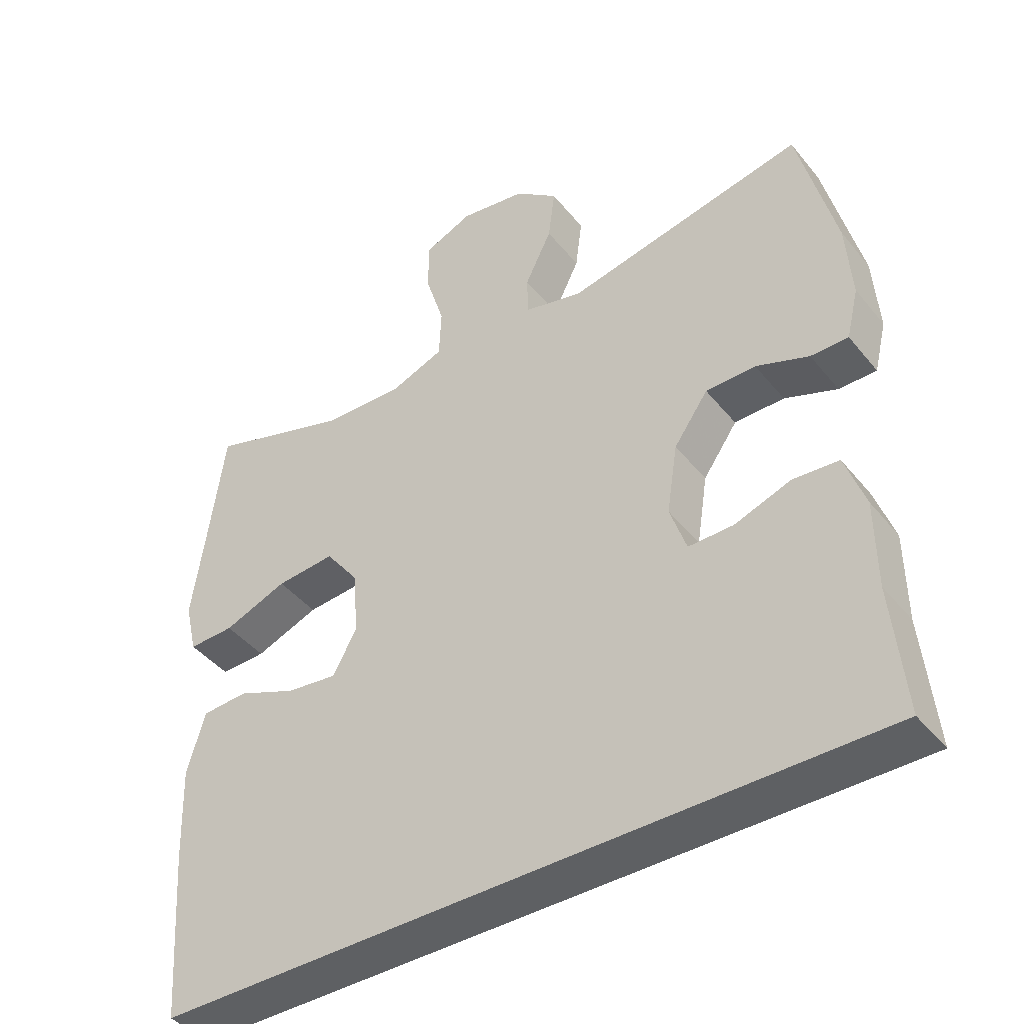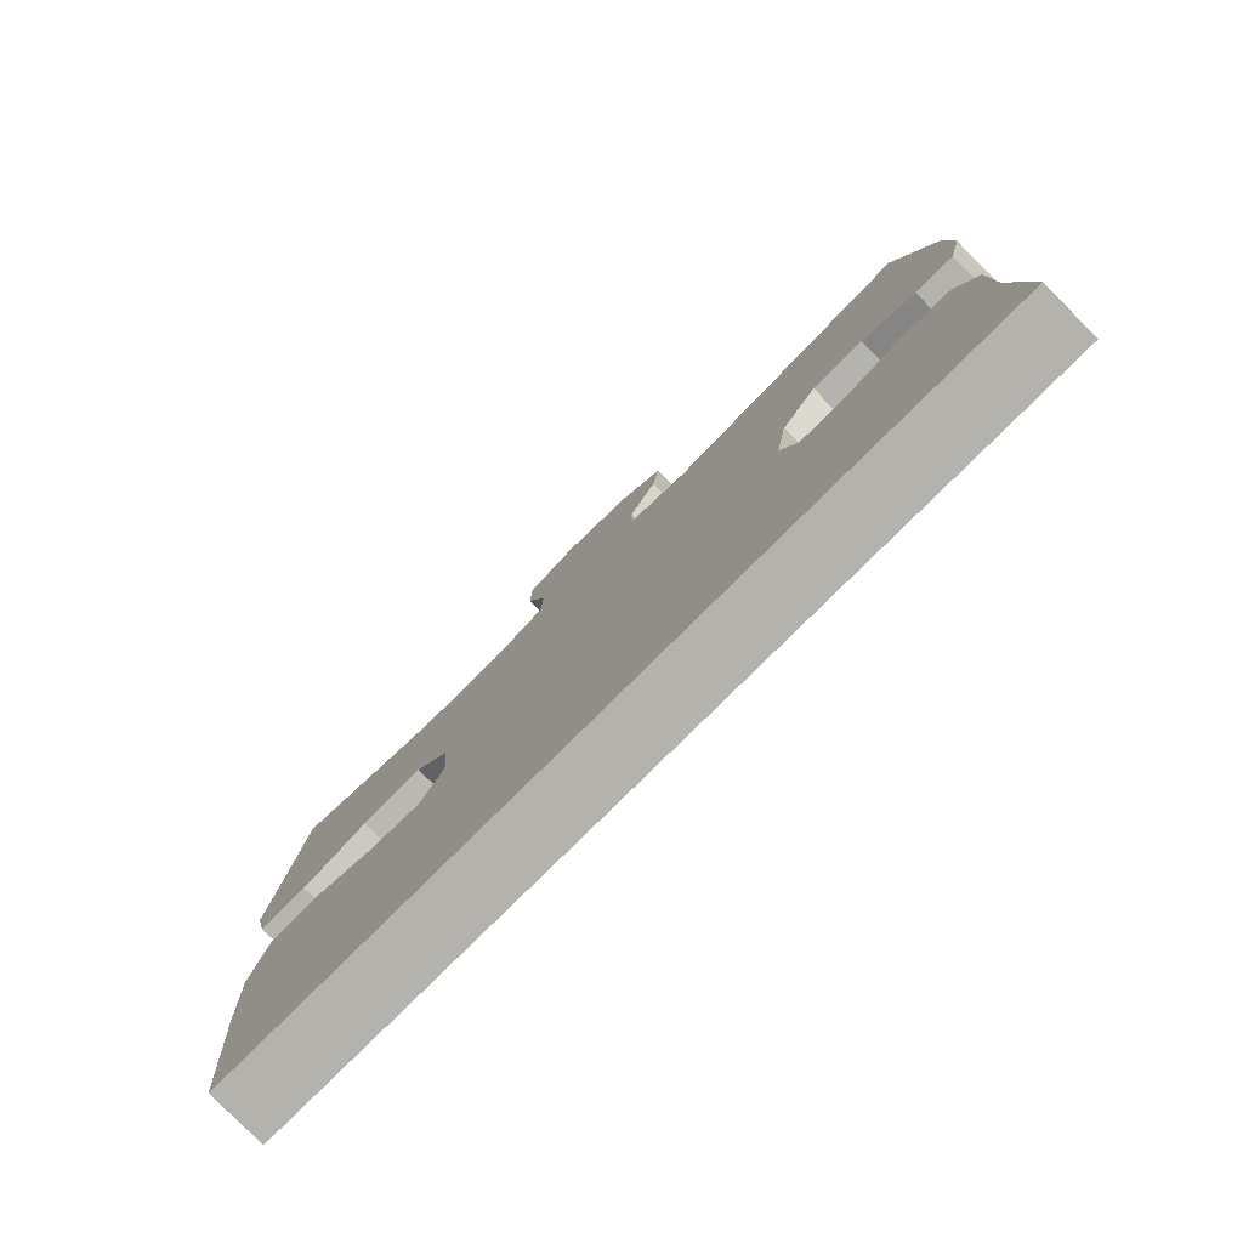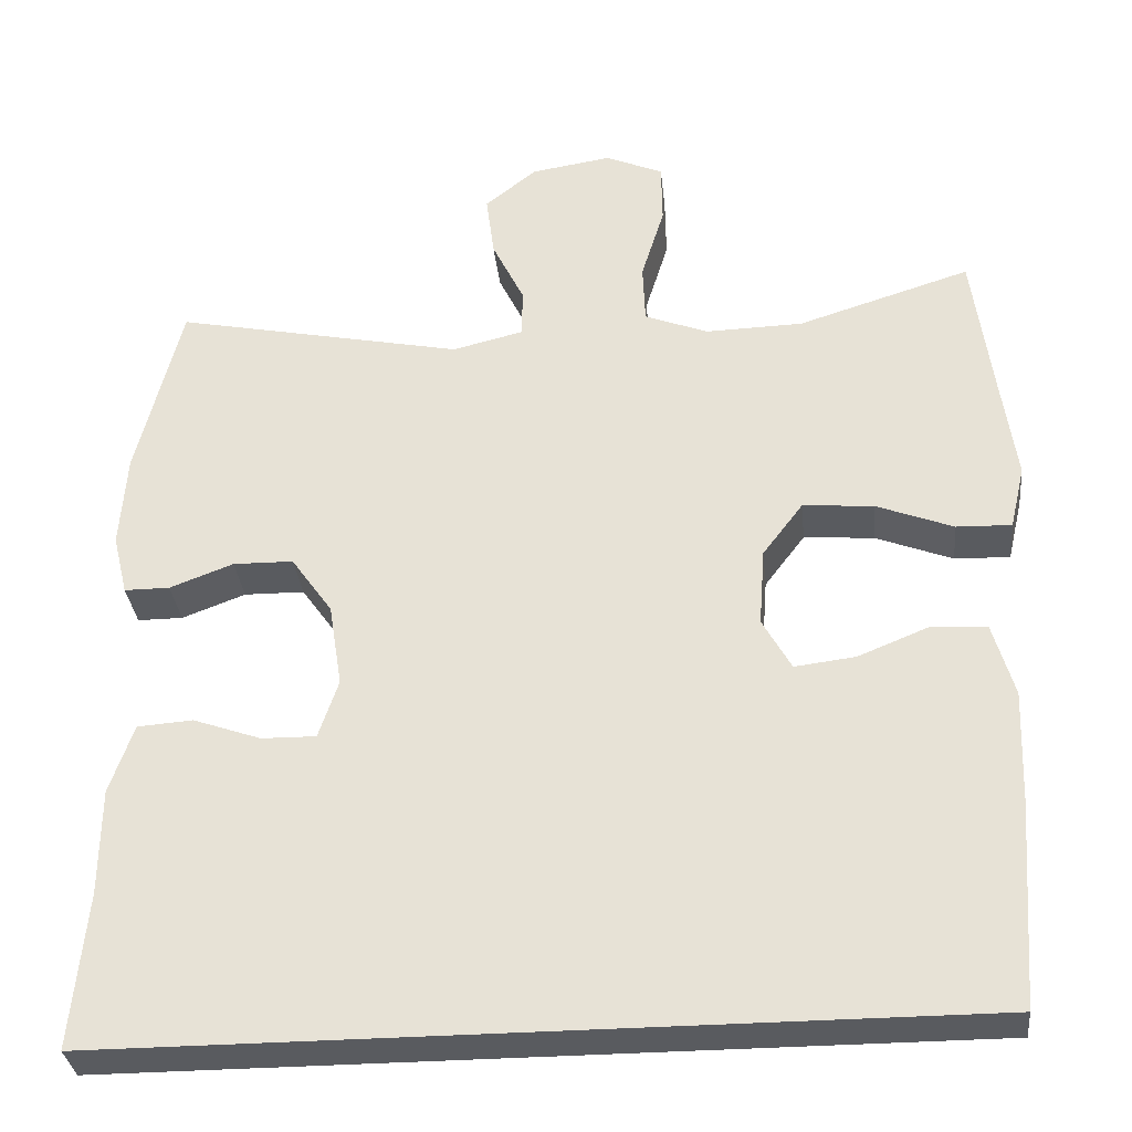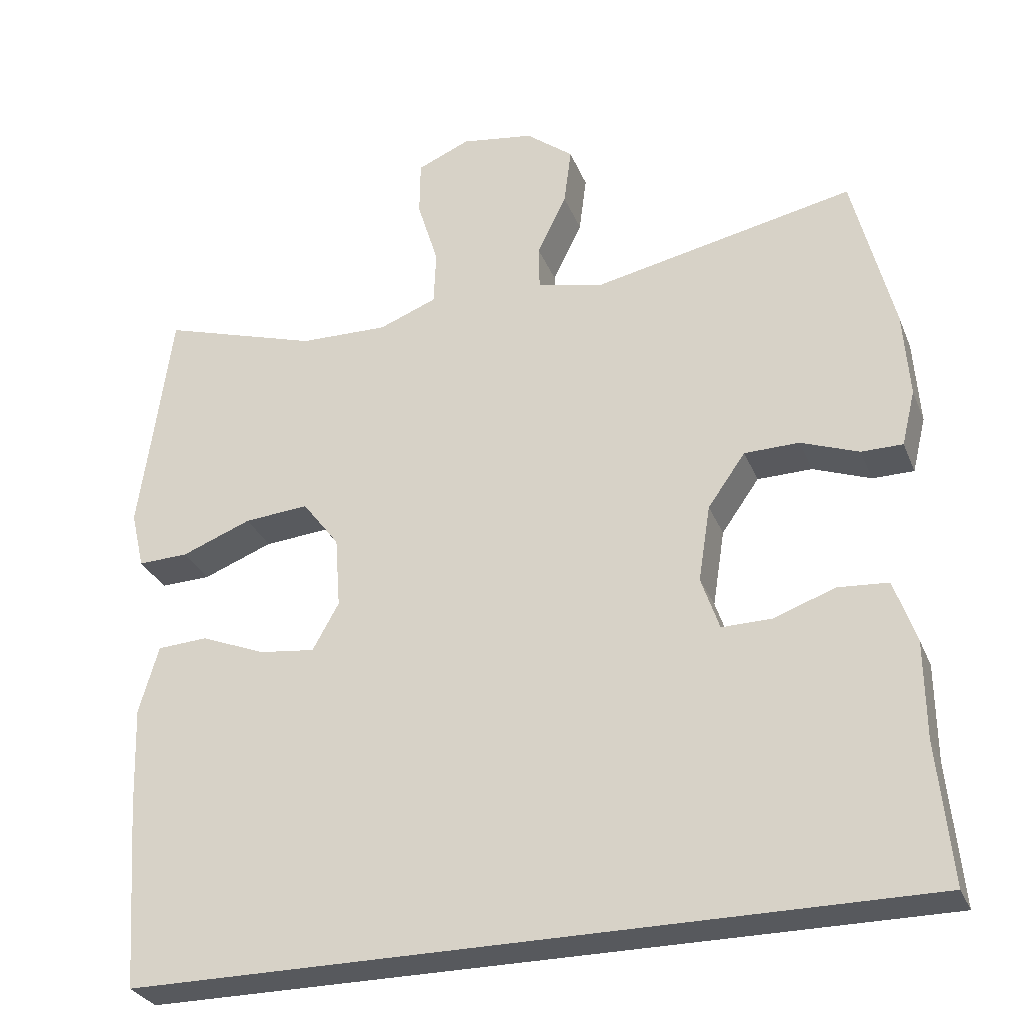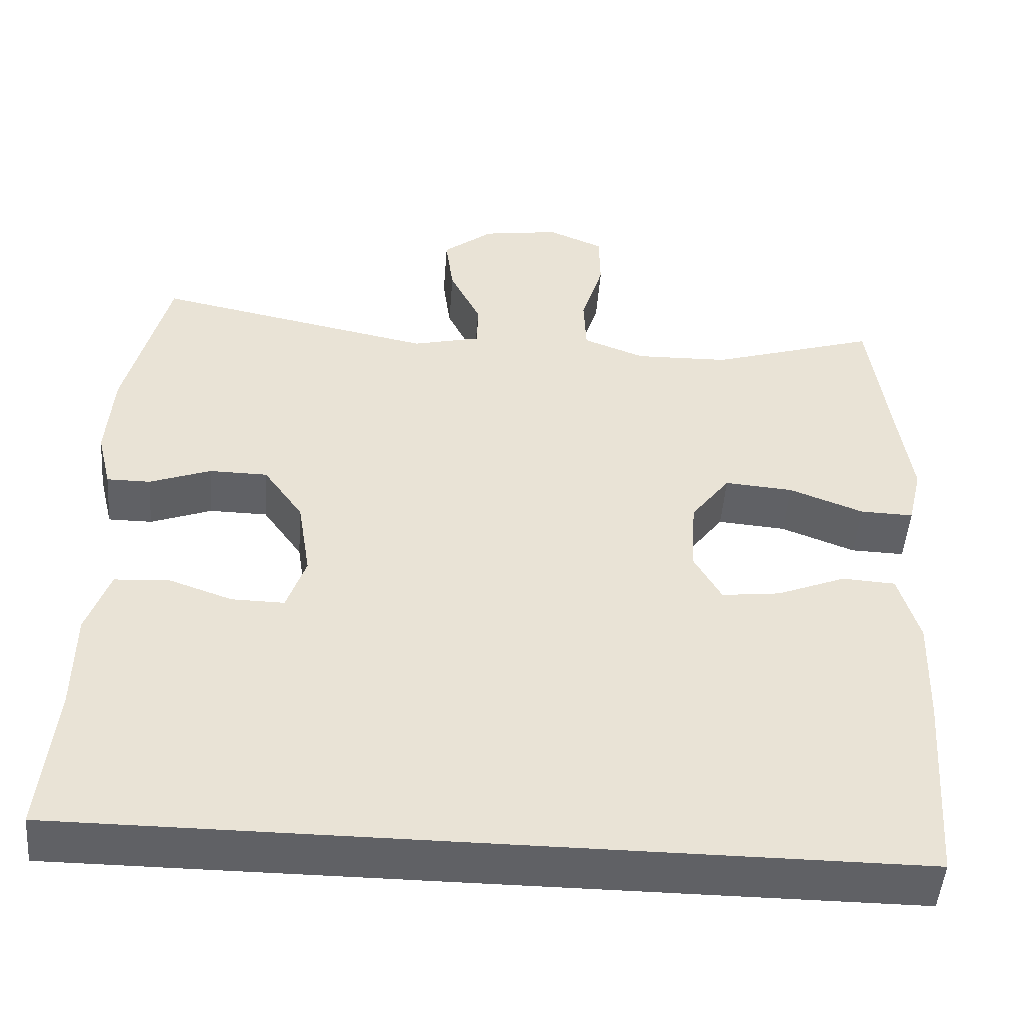
<metadata>
{"format":"obj","ext":"obj","renderer":"f3d","projection":"perspective","resolution":1024,"background":"white","views":[{"elev":-42.7,"azim":-144.3,"up":"+Z"},{"elev":-79.6,"azim":-135.2,"up":"+Z"},{"elev":-32.7,"azim":5.9,"up":"+Z"},{"elev":-29.7,"azim":-160.6,"up":"+Z"},{"elev":-49.0,"azim":-4.4,"up":"+Z"}]}
</metadata>
<code>
v -0.56 0.07 -0.5
v -0.542 0.07 -0.311
v -0.541 0.07 -0.182
v -0.512 0.07 -0.098
v -0.445 0.07 -0.093
v -0.363 0.07 -0.122
v -0.297 0.07 -0.123
v -0.273 0.07 -0.052
v -0.289 0.07 0.05
v -0.339 0.07 0.121
v -0.412 0.07 0.122
v -0.489 0.07 0.093
v -0.544 0.07 0.093
v -0.562 0.07 0.167
v -0.554 0.07 0.282
v -0.5 0.07 0.5
v -0.149 0.07 0.428
v -0.063 0.07 0.449
v -0.062 0.07 0.508
v -0.101 0.07 0.588
v -0.111 0.07 0.665
v -0.048 0.07 0.715
v 0.049 0.07 0.73
v 0.119 0.07 0.7
v 0.12 0.07 0.625
v 0.092 0.07 0.534
v 0.095 0.07 0.461
v 0.172 0.07 0.431
v 0.29 0.07 0.434
v 0.5 0.07 0.5
v 0.525 0.07 0.313
v 0.542 0.07 0.192
v 0.524 0.07 0.115
v 0.457 0.07 0.117
v 0.364 0.07 0.153
v 0.278 0.07 0.16
v 0.229 0.07 0.095
v 0.222 0.07 0
v 0.257 0.07 -0.063
v 0.331 0.07 -0.054
v 0.417 0.07 -0.019
v 0.484 0.07 -0.023
v 0.51 0.07 -0.113
v 0.505 0.07 -0.251
v 0.487 0.07 -0.5
v -0.56 0 -0.5
v -0.542 0 -0.311
v -0.541 0 -0.182
v -0.512 0 -0.098
v -0.445 0 -0.093
v -0.363 0 -0.122
v -0.297 0 -0.123
v -0.273 0 -0.052
v -0.289 0 0.05
v -0.339 0 0.121
v -0.412 0 0.122
v -0.489 0 0.093
v -0.544 0 0.093
v -0.562 0 0.167
v -0.554 0 0.282
v -0.5 0 0.5
v -0.149 0 0.428
v -0.063 0 0.449
v -0.062 0 0.508
v -0.101 0 0.588
v -0.111 0 0.665
v -0.048 0 0.715
v 0.049 0 0.73
v 0.119 0 0.7
v 0.12 0 0.625
v 0.092 0 0.534
v 0.095 0 0.461
v 0.172 0 0.431
v 0.29 0 0.434
v 0.5 0 0.5
v 0.525 0 0.313
v 0.542 0 0.192
v 0.524 0 0.115
v 0.457 0 0.117
v 0.364 0 0.153
v 0.278 0 0.16
v 0.229 0 0.095
v 0.222 0 0
v 0.257 0 -0.063
v 0.331 0 -0.054
v 0.417 0 -0.019
v 0.484 0 -0.023
v 0.51 0 -0.113
v 0.505 0 -0.251
v 0.487 0 -0.5
f 44 45 1 2
f 40 41 42 43
f 39 40 43 44
f 32 33 34 35
f 31 32 35 36
f 29 30 31 36
f 28 29 36 37
f 23 24 25 26
f 23 26 27
f 22 23 27
f 19 20 21 22
f 18 19 22 27
f 17 18 27 28
f 15 16 17
f 11 12 13 14
f 10 11 14 15
f 3 4 5 6
f 3 6 7
f 39 44 2 3
f 38 39 3 7
f 37 38 7 8
f 28 37 8 9
f 10 15 17 28
f 9 10 28
f 47 46 90 89
f 88 87 86 85
f 89 88 85 84
f 80 79 78 77
f 81 80 77 76
f 81 76 75 74
f 82 81 74 73
f 71 70 69 68
f 72 71 68
f 72 68 67
f 67 66 65 64
f 72 67 64 63
f 73 72 63 62
f 62 61 60
f 59 58 57 56
f 60 59 56 55
f 51 50 49 48
f 52 51 48
f 48 47 89 84
f 52 48 84 83
f 53 52 83 82
f 54 53 82 73
f 73 62 60 55
f 73 55 54
f 1 46 47 2
f 2 47 48 3
f 3 48 49 4
f 4 49 50 5
f 5 50 51 6
f 6 51 52 7
f 7 52 53 8
f 8 53 54 9
f 9 54 55 10
f 10 55 56 11
f 11 56 57 12
f 12 57 58 13
f 13 58 59 14
f 14 59 60 15
f 15 60 61 16
f 16 61 62 17
f 17 62 63 18
f 18 63 64 19
f 19 64 65 20
f 20 65 66 21
f 21 66 67 22
f 22 67 68 23
f 23 68 69 24
f 24 69 70 25
f 25 70 71 26
f 26 71 72 27
f 27 72 73 28
f 28 73 74 29
f 29 74 75 30
f 30 75 76 31
f 31 76 77 32
f 32 77 78 33
f 33 78 79 34
f 34 79 80 35
f 35 80 81 36
f 36 81 82 37
f 37 82 83 38
f 38 83 84 39
f 39 84 85 40
f 40 85 86 41
f 41 86 87 42
f 42 87 88 43
f 43 88 89 44
f 44 89 90 45
f 45 90 46 1

</code>
